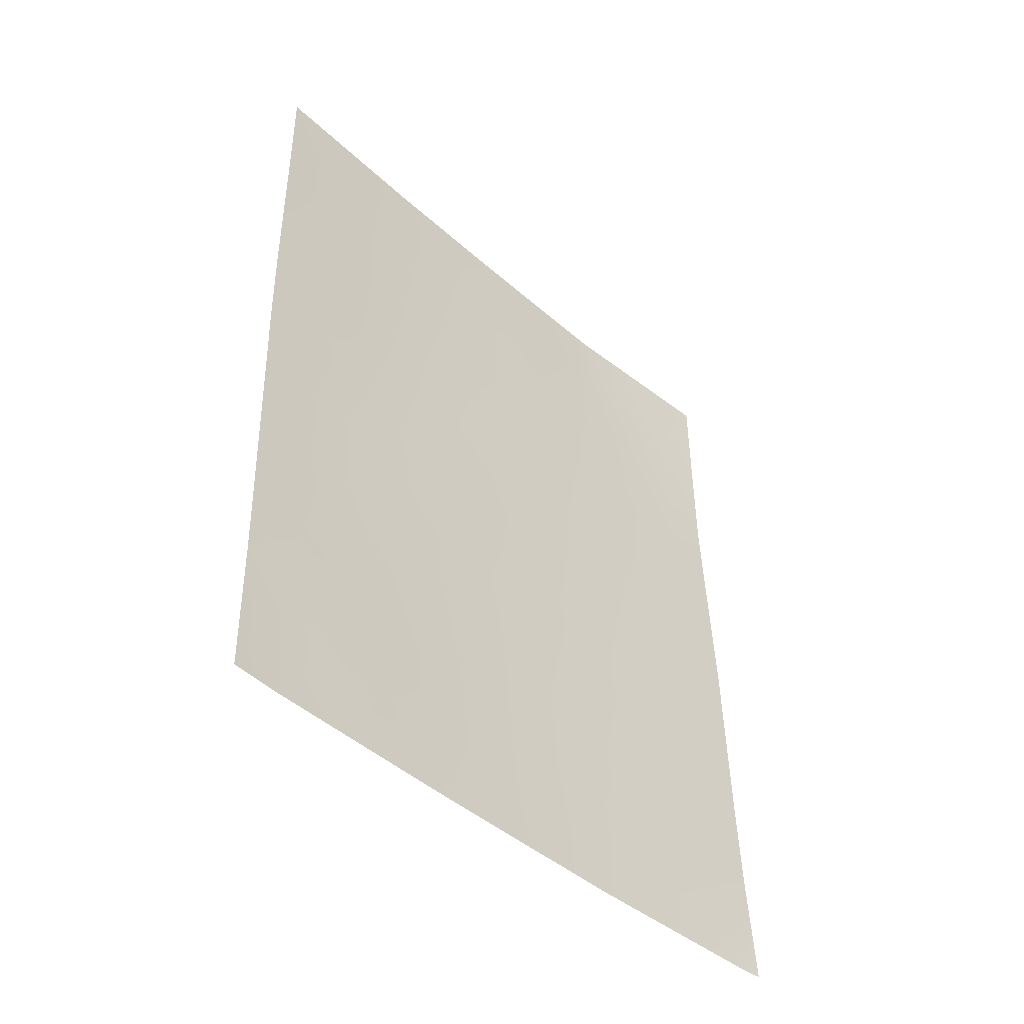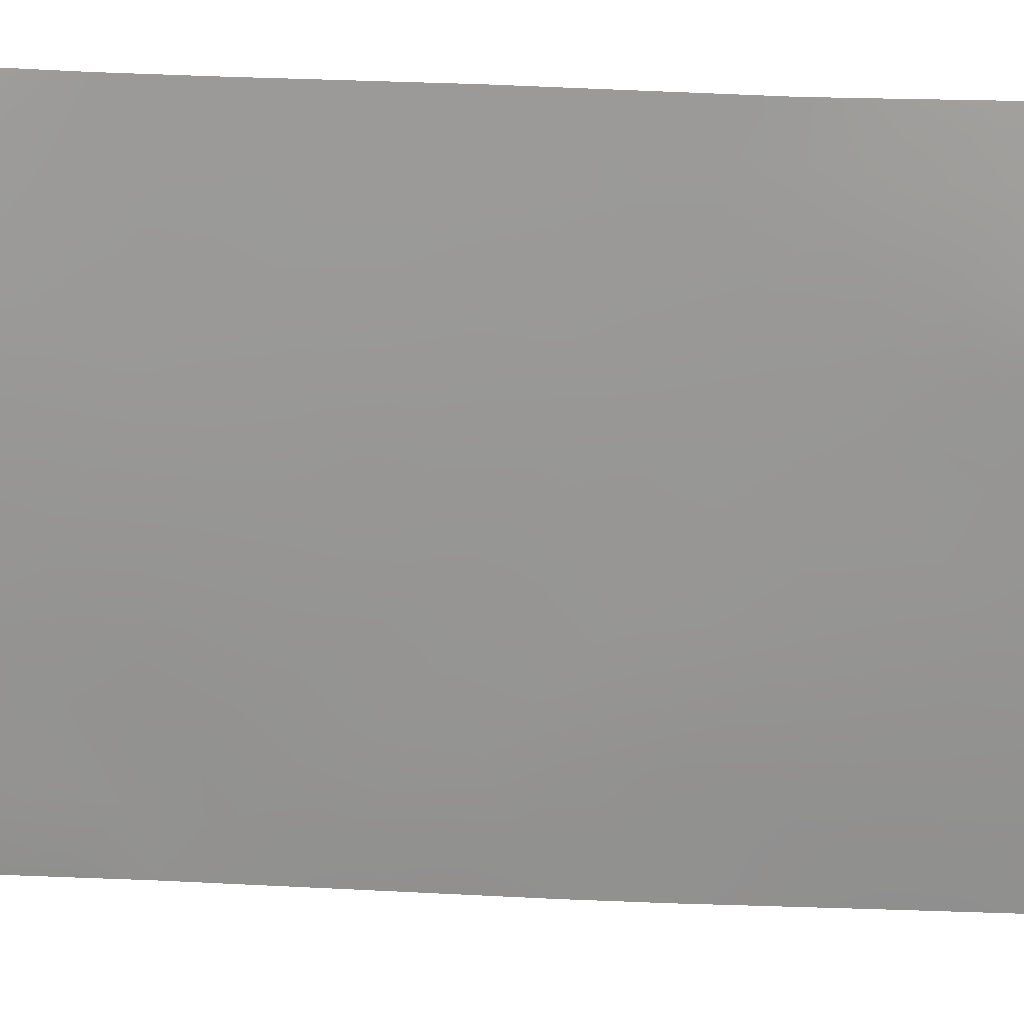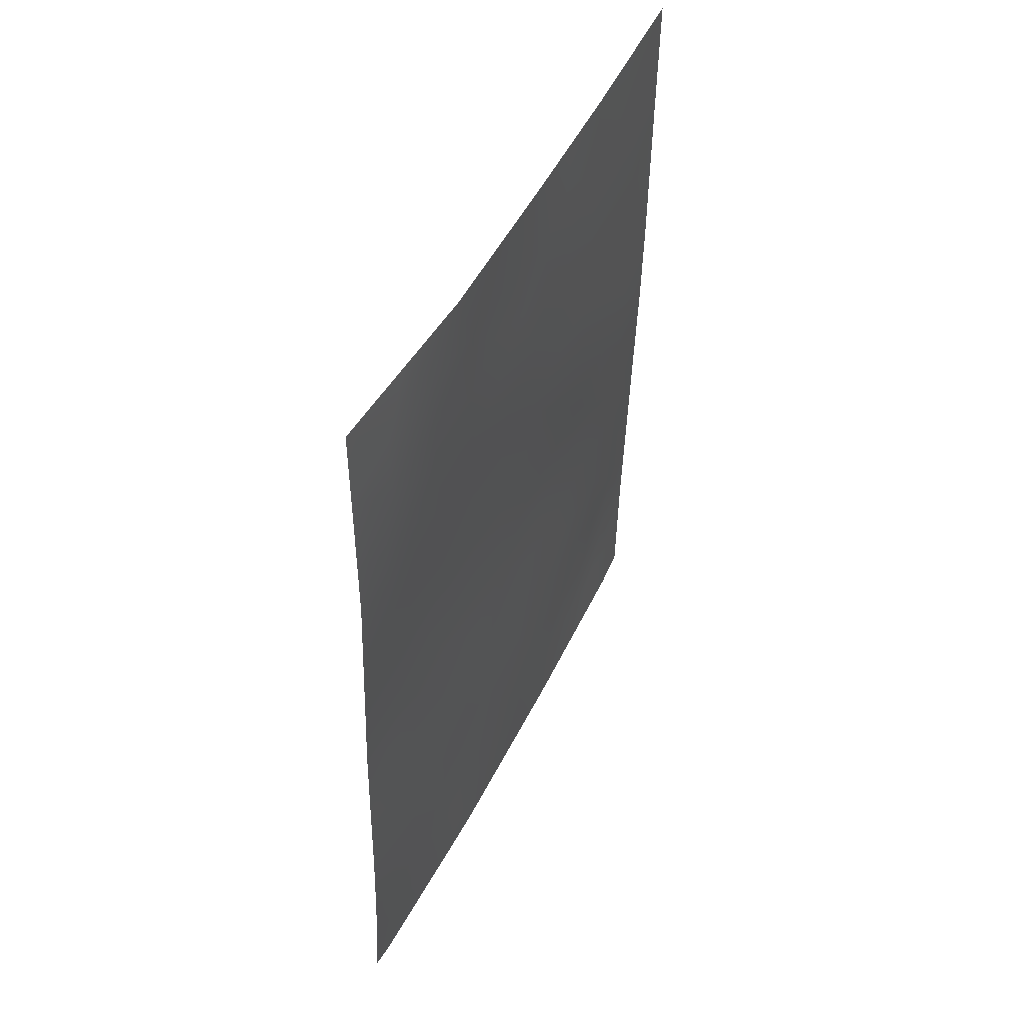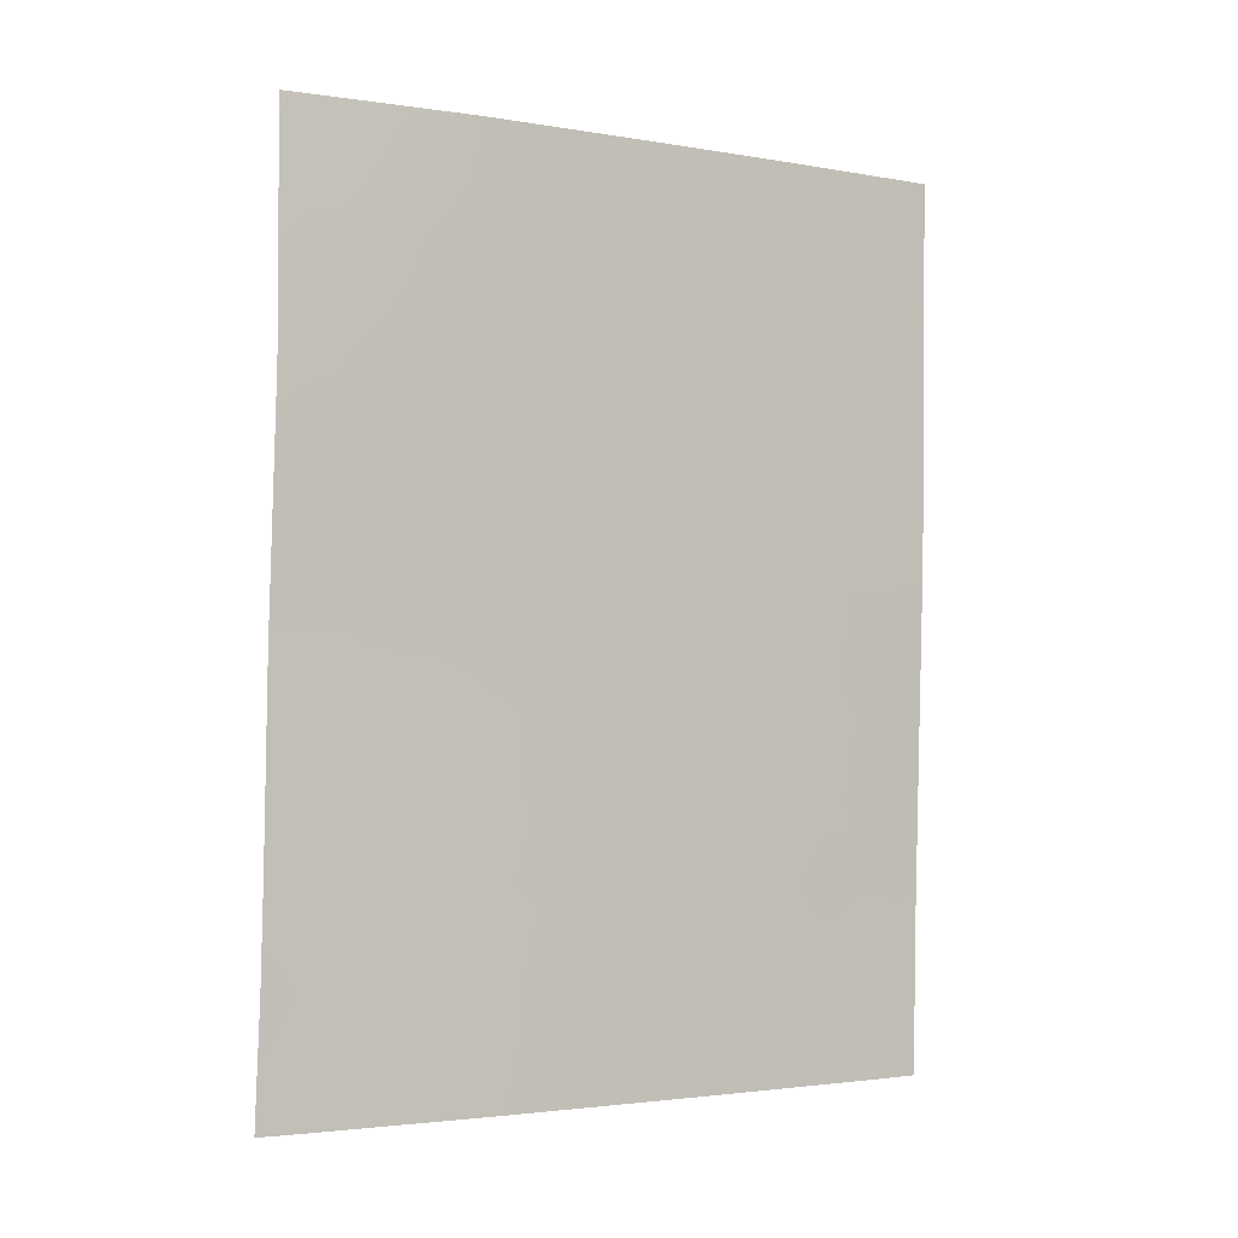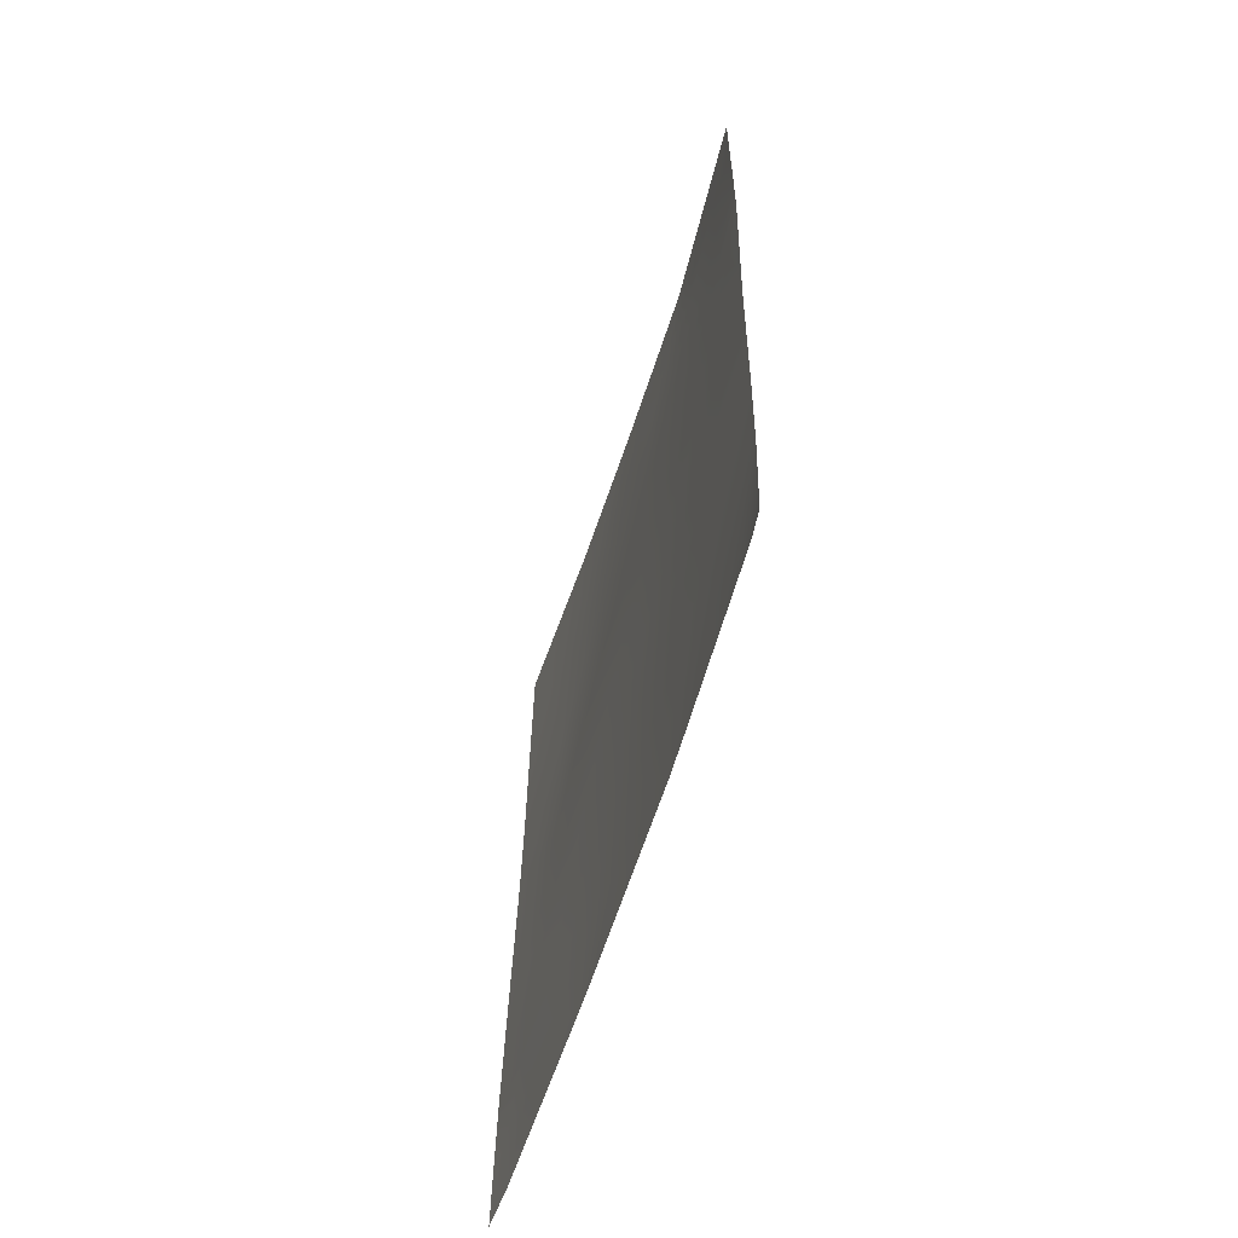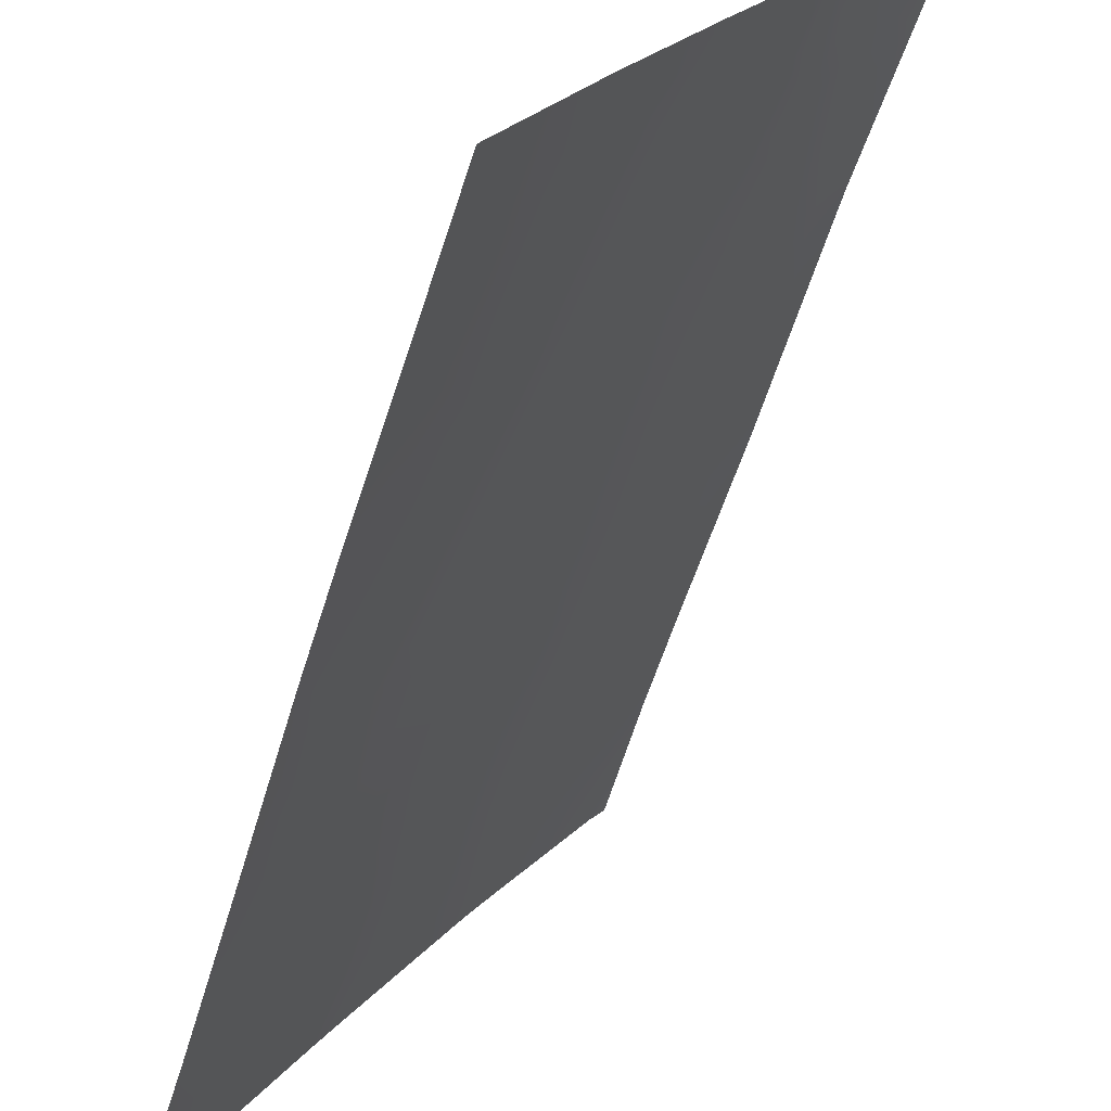
<metadata>
{"format":"obj","ext":"obj","renderer":"f3d","projection":"perspective","resolution":1024,"background":"white","views":[{"elev":-46.0,"azim":13.8,"up":"+Z"},{"elev":53.4,"azim":-88.6,"up":"+Y"},{"elev":48.2,"azim":173.9,"up":"+Z"},{"elev":-2.5,"azim":-152.4,"up":"+Z"},{"elev":-60.5,"azim":131.2,"up":"+Z"},{"elev":-55.8,"azim":-18.0,"up":"+Y"}]}
</metadata>
<code>
v -57.73 94.25 45.53
v -57.81 94.15 47.6
v -56.32 96.42 43.29
v -55.76 97.29 41.75
v -56.83 95.87 50
v -55.62 97.88 50
v -55.79 97.41 46.05
v -56.28 96.41 39.87
v -55.62 97.4 38
v -58.93 92 42.34
v -58.99 92 44.6
v -57 95.14 38
v -58.58 92.82 48.36
v -57.89 94.06 50
v -54.14 100 46.85
v -53.99 100 40.97
v -59.03 92 48.31
v -58.59 92.69 44.1
v -54.14 100 47.7
v -59.01 92 45.91
v -57.99 93.5 39.76
v -55.3 97.9 38
v -53.96 100 39.64
v -57.25 94.73 38
v -58.86 92 39.96
v -58.53 92.57 38
v -54.09 99.73 38
v -58.83 92 38
v -54.15 100 50
v -59.05 92 50
v -53.89 100 38
v -54.04 100 43.63
v -56.79 95.84 47.13
v -55.77 97.54 48.06
v -54.07 100 44.64
v -56.69 95.9 44.88
v -55.76 97.35 43.9
v -56.97 95.33 41.62
v -57.48 94.52 43.42
v -54.75 98.78 39.38
v -58.14 93.34 41.58
v -56.24 96.75 47.59
v -56.17 96.9 48.45
v -56.61 96.18 48.18
v -55.64 97.42 39.86
v -55.96 96.89 38.93
v -55.32 97.89 38.96
v -58.89 92 41.15
v -58.53 92.63 40.83
v -58.59 92.58 41.96
v -57.18 94.88 39.02
v -56.6 95.84 38.97
v -56.88 95.41 39.94
v -55.25 98.43 49.25
v -55.28 98.33 48.47
v -57.36 94.97 50
v -57.38 94.93 49.36
v -56.96 95.62 48.87
v -55.34 98.14 46.57
v -55.28 98.17 45.47
v -54.9 98.82 46.31
v -57.68 94.01 38.93
v -57.48 94.4 39.94
v -56.2 96.6 42.42
v -56.7 95.78 42.42
v -56.38 96.27 41.62
v -56.75 95.86 45.96
v -56.25 96.64 45.5
v -56.27 96.65 46.57
v -58.64 92.38 38.95
v -58.21 93.11 38.89
v -58.41 92.77 39.82
v -57.89 93.65 38
v -59.02 92 47.11
v -58.63 92.72 47.44
v -58.85 92 38.98
v -54.86 98.92 47.2
v -54.14 100 48.85
v -54.88 98.94 50
v -54.96 98.43 38.63
v -59.04 92 49.15
v -58.75 92.53 49.15
v -58.29 93.35 49.05
v -58.47 93.03 50
v -53.93 100 38.82
v -54.43 99.39 43.08
v -54.87 98.71 43.24
v -56.31 96.27 38
v -57.35 94.93 47.31
v -57.77 94.2 46.57
v -57.27 95.03 46.3
v -56.22 96.88 50
v -55.83 97.49 49.08
v -54.02 100 42.3
v -54.11 100 45.74
v -55.21 98.4 47.64
v -55.78 97.47 47.09
v -55.75 97.33 42.84
v -58.22 93.44 47.98
v -57.84 94.13 48.72
v -55.22 98.15 42.42
v -55.3 98.06 43.53
v -54.87 98.64 40.88
v -54.5 99.2 40.31
v -57.03 95.48 47.96
v -57.2 95.08 45.22
v -56.22 96.64 44.42
v -55.77 97.39 44.98
v -55.04 98.5 44.39
v -57.71 94.21 44.33
v -57.1 95.19 44.19
v -58.16 93.48 44.78
v -58.11 93.49 43.58
v -56.63 95.95 43.97
v -56.94 95.42 43.27
v -57.76 93.95 40.76
v -57.21 94.9 40.82
v -57.55 94.34 41.65
v -56.62 95.88 40.78
v -56.01 96.86 40.77
v -57.26 94.87 42.48
v -58.62 92.67 45.21
v -58.96 92 43.47
v -58.6 92.61 43.06
v -58.29 93.14 42.62
v -57.83 93.91 42.57
v -57.42 94.85 48.3
v -58.2 93.43 45.87
v -58.17 93.24 40.54
v -55.39 97.83 40.81
v -54.69 98.82 38
v -58.21 93.43 46.88
v -58.64 92.67 46.33
v -54.55 99.24 44.06
v -55.06 98.32 39.99
v -56.42 96.51 49.15
v -54.48 99.26 41.37
v -54.64 99.3 49.17
v -54.64 99.04 42.26
v -55.08 98.34 41.58
v -54.71 99.05 45.17
v -54.65 99.29 48.23
v -55.41 97.92 44.46
v -54.4 99.28 38.7
v -54.38 99.59 45.81
v -54.5 99.47 47.26
v -54.53 99.4 46.61
f 42 43 44
f 45 46 47
f 48 49 50
f 51 52 53
f 54 93 55
f 5 57 58
f 59 60 61
f 62 51 63
f 64 65 66
f 67 68 69
f 70 71 72
f 73 62 71
f 74 20 133
f 25 76 70
f 79 54 138
f 40 47 80
f 30 81 82
f 83 84 82
f 23 144 85
f 86 134 87
f 88 46 52
f 89 90 91
f 6 92 93
f 94 86 139
f 15 145 95
f 96 97 59
f 64 98 3
f 99 100 83
f 101 102 98
f 44 58 105
f 69 97 42
f 91 106 67
f 68 107 108
f 108 143 60
f 107 114 3
f 115 114 111
f 116 117 118
f 32 35 134
f 119 117 53
f 66 119 120
f 121 65 115
f 11 18 122
f 10 124 123
f 113 125 126
f 127 57 100
f 105 127 89
f 109 102 87
f 112 128 122
f 121 126 118
f 21 116 129
f 45 130 120
f 125 124 50
f 49 72 129
f 33 42 44
f 42 34 43
f 44 43 136
f 45 8 46
f 47 46 9
f 10 48 50
f 48 25 49
f 50 49 41
f 63 51 53
f 51 12 52
f 53 52 8
f 54 6 93
f 55 93 34
f 5 56 57
f 56 14 57
f 51 24 12
f 59 7 60
f 61 60 141
f 21 62 63
f 62 24 51
f 4 64 66
f 64 3 65
f 66 65 38
f 33 67 69
f 67 36 68
f 69 68 7
f 25 70 72
f 70 26 71
f 72 71 21
f 26 73 71
f 73 24 62
f 71 62 21
f 17 75 13
f 75 17 74
f 76 28 70
f 26 70 28
f 19 78 142
f 78 29 138
f 29 79 138
f 79 6 54
f 47 9 22
f 22 80 47
f 81 17 82
f 13 82 17
f 13 83 82
f 83 14 84
f 82 84 30
f 31 85 27
f 139 86 87
f 86 32 134
f 12 88 52
f 88 9 46
f 52 46 8
f 33 89 91
f 89 2 90
f 91 90 1
f 58 136 5
f 16 94 137
f 94 32 86
f 137 94 139
f 141 145 61
f 96 34 97
f 59 97 7
f 64 4 98
f 3 98 37
f 13 99 83
f 99 2 100
f 83 100 14
f 4 101 98
f 98 102 37
f 104 103 135
f 33 44 105
f 44 136 58
f 33 69 42
f 69 7 97
f 42 97 34
f 33 91 67
f 91 1 106
f 67 106 36
f 7 68 108
f 68 36 107
f 108 107 37
f 7 108 60
f 110 39 111
f 106 111 36
f 110 1 112
f 113 112 18
f 16 104 23
f 37 107 3
f 107 36 114
f 39 115 111
f 115 3 114
f 111 114 36
f 96 55 34
f 41 116 118
f 116 63 117
f 118 117 38
f 134 35 141
f 8 119 53
f 119 38 117
f 53 117 63
f 4 66 120
f 66 38 119
f 120 119 8
f 39 121 115
f 121 38 65
f 115 65 3
f 11 122 20
f 123 124 18
f 92 136 93
f 43 34 93
f 39 113 126
f 126 125 41
f 2 127 100
f 127 58 57
f 100 57 14
f 33 105 89
f 105 58 127
f 89 127 2
f 109 143 102
f 18 112 122
f 112 1 128
f 122 128 133
f 38 121 118
f 121 39 126
f 118 126 41
f 21 63 116
f 129 116 41
f 8 45 120
f 45 47 135
f 120 130 4
f 101 4 140
f 41 125 50
f 50 124 10
f 41 49 129
f 49 25 72
f 129 72 21
f 131 80 22
f 74 133 75
f 75 132 99
f 19 142 146
f 136 92 5
f 123 18 11
f 45 135 130
f 137 139 140
f 103 130 135
f 133 128 132
f 132 90 2
f 13 75 99
f 75 133 132
f 99 132 2
f 113 18 124
f 134 109 87
f 122 133 20
f 125 113 124
f 128 1 90
f 104 16 137
f 132 128 90
f 40 135 47
f 136 43 93
f 40 104 135
f 139 101 140
f 104 137 103
f 101 139 87
f 131 144 80
f 101 87 102
f 103 140 130
f 109 134 141
f 61 77 59
f 60 109 141
f 140 4 130
f 137 140 103
f 143 109 60
f 143 108 37
f 142 55 96
f 102 143 37
f 27 85 144
f 144 40 80
f 142 78 138
f 142 96 77
f 27 144 131
f 138 54 55
f 77 96 59
f 142 138 55
f 110 111 106
f 1 110 106
f 61 145 147
f 95 145 35
f 145 141 35
f 147 15 146
f 146 142 77
f 19 146 15
f 110 112 113
f 39 110 113
f 147 145 15
f 23 104 40
f 61 147 77
f 146 77 147
f 144 23 40

</code>
